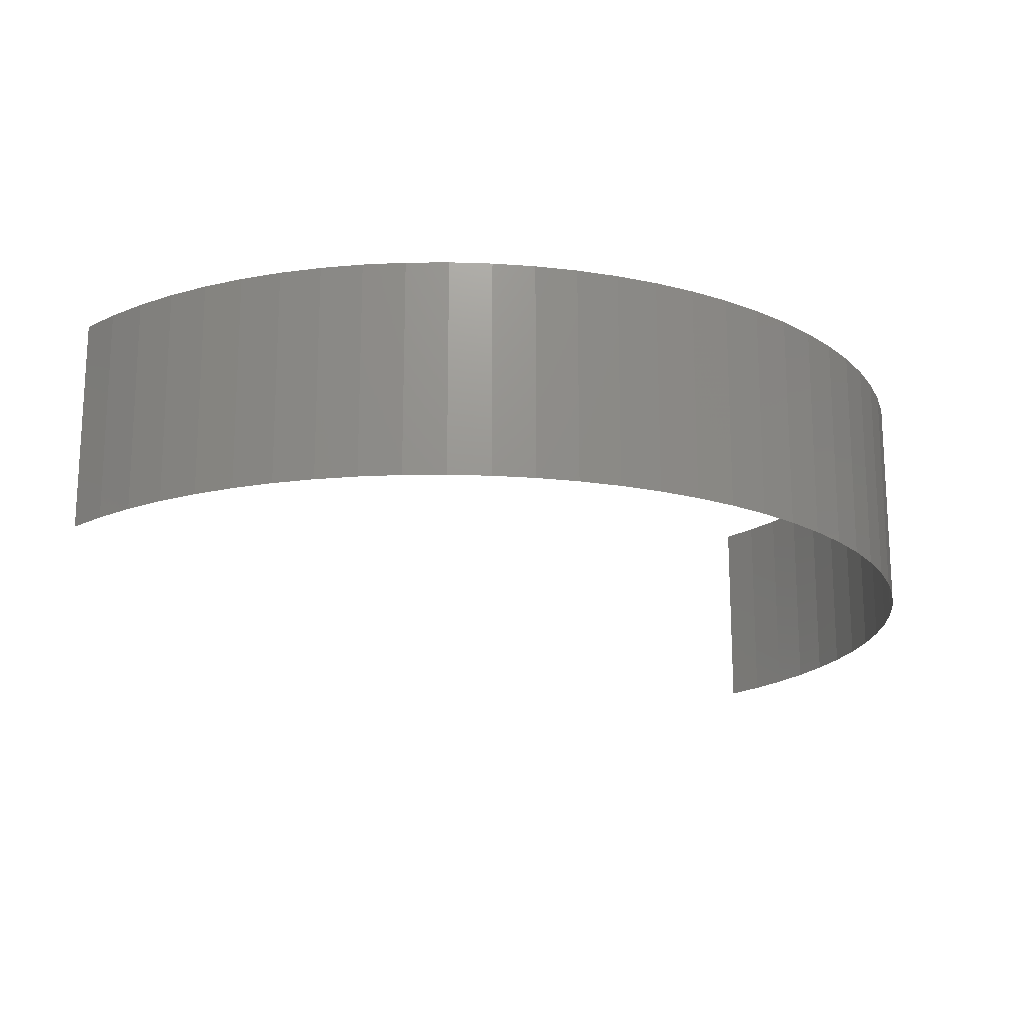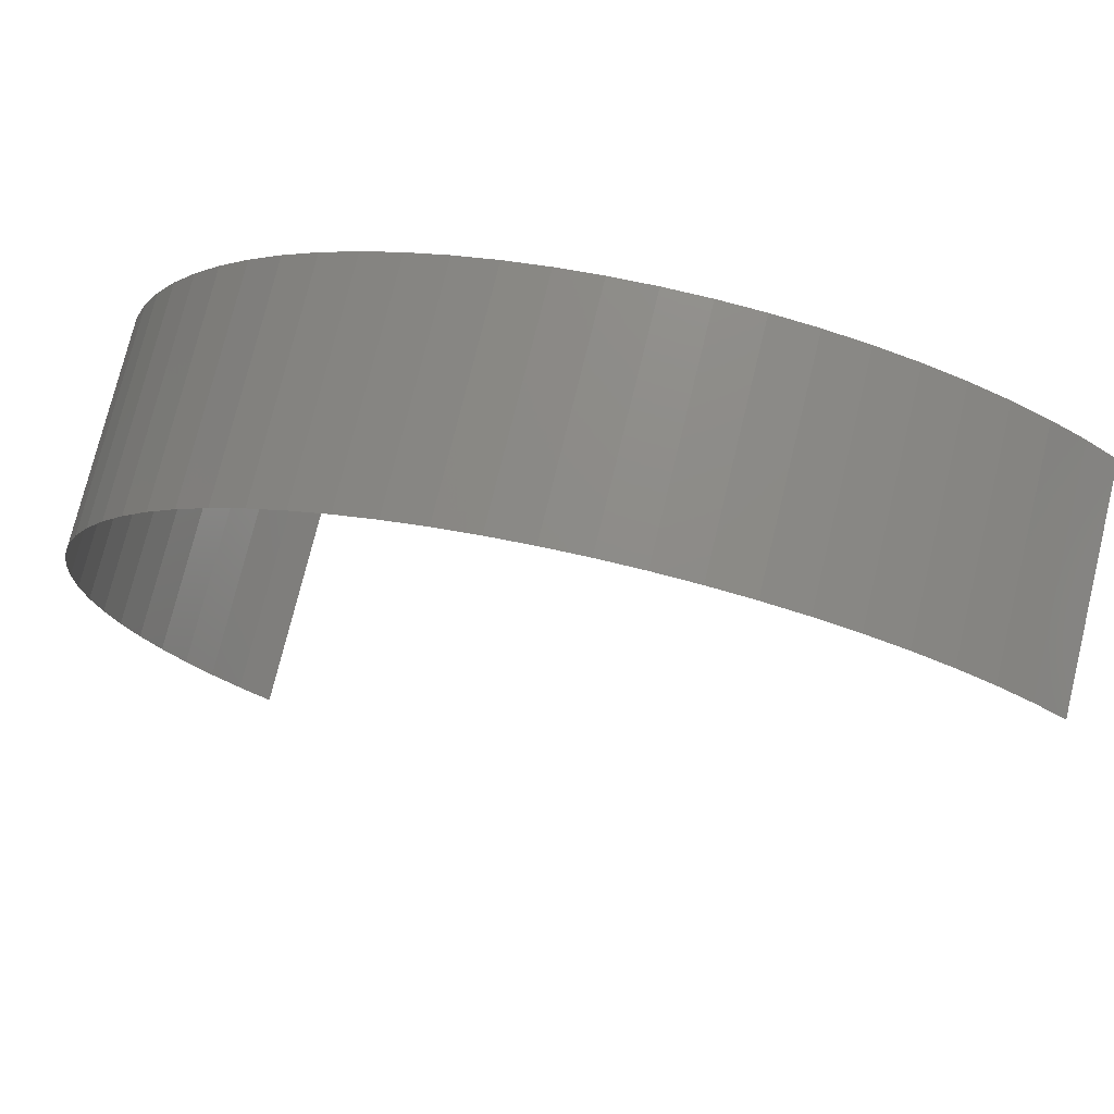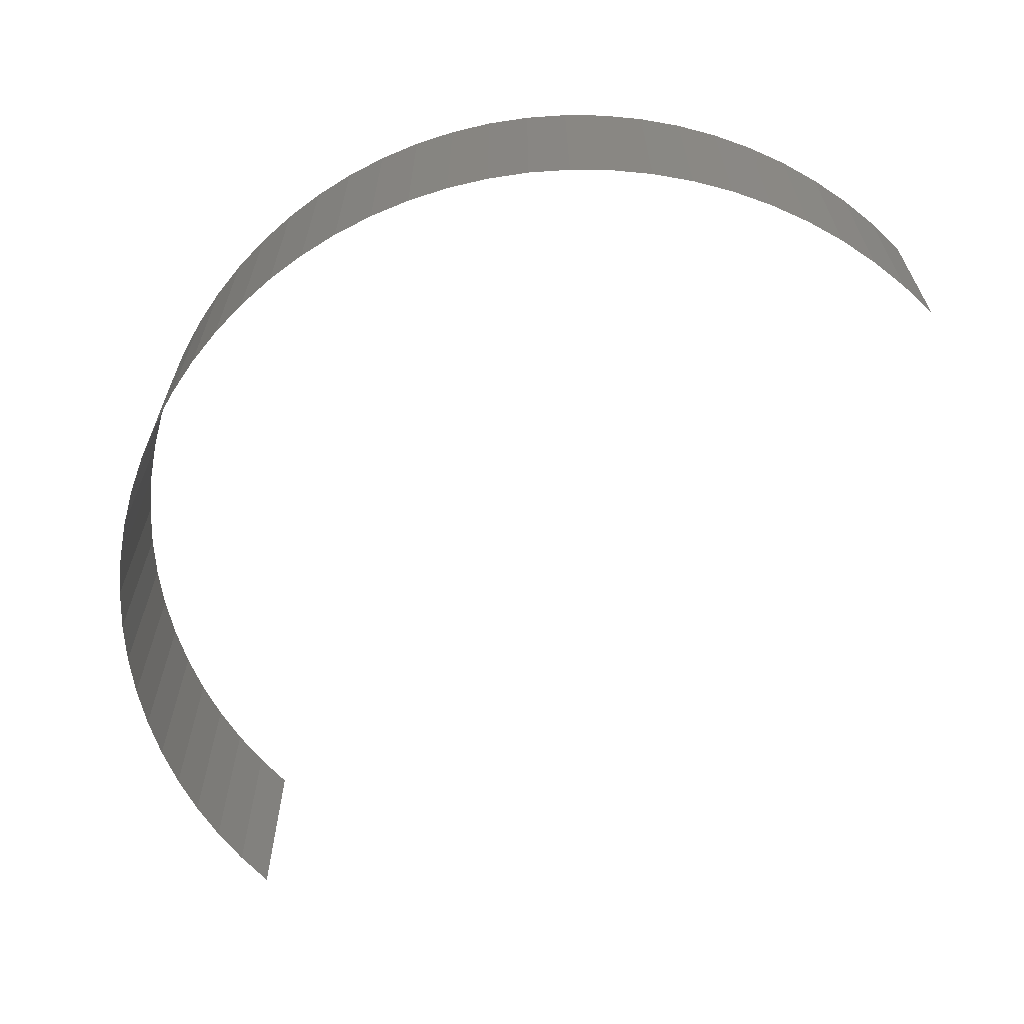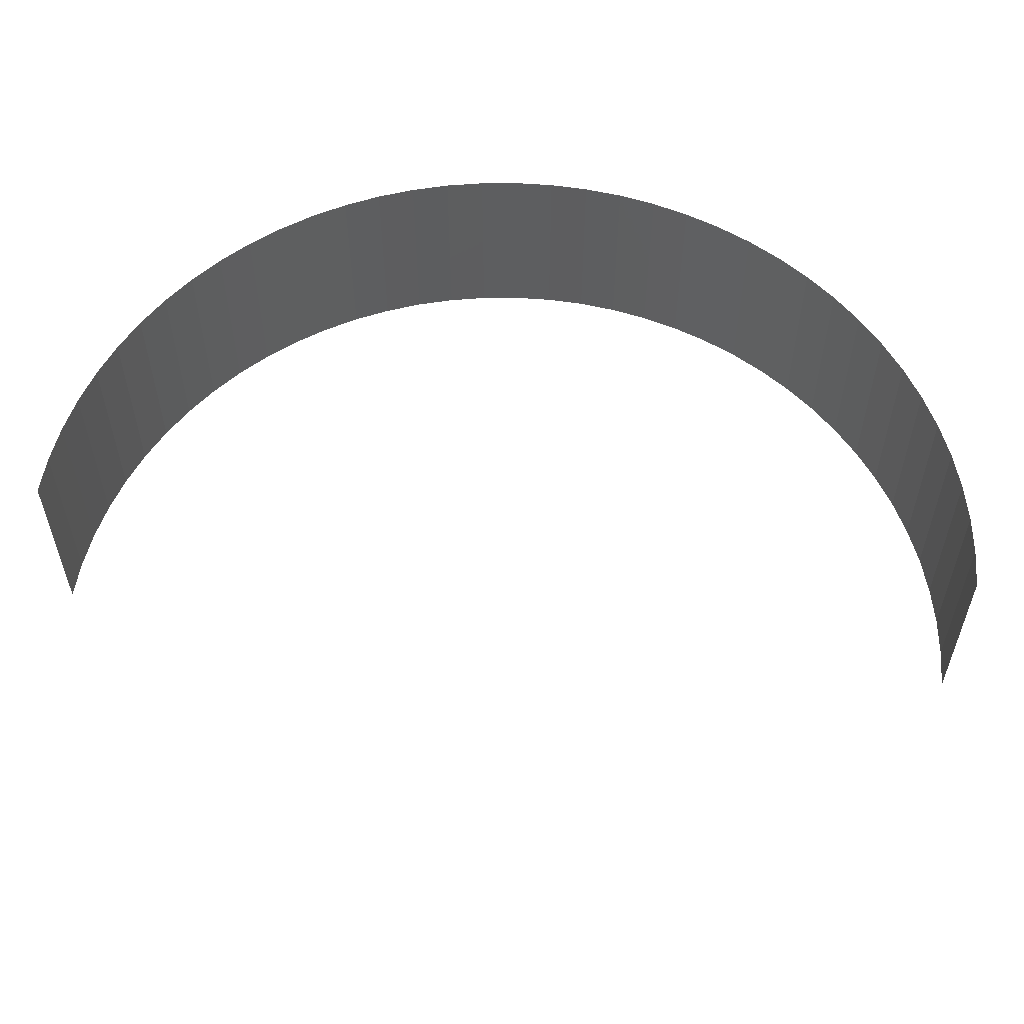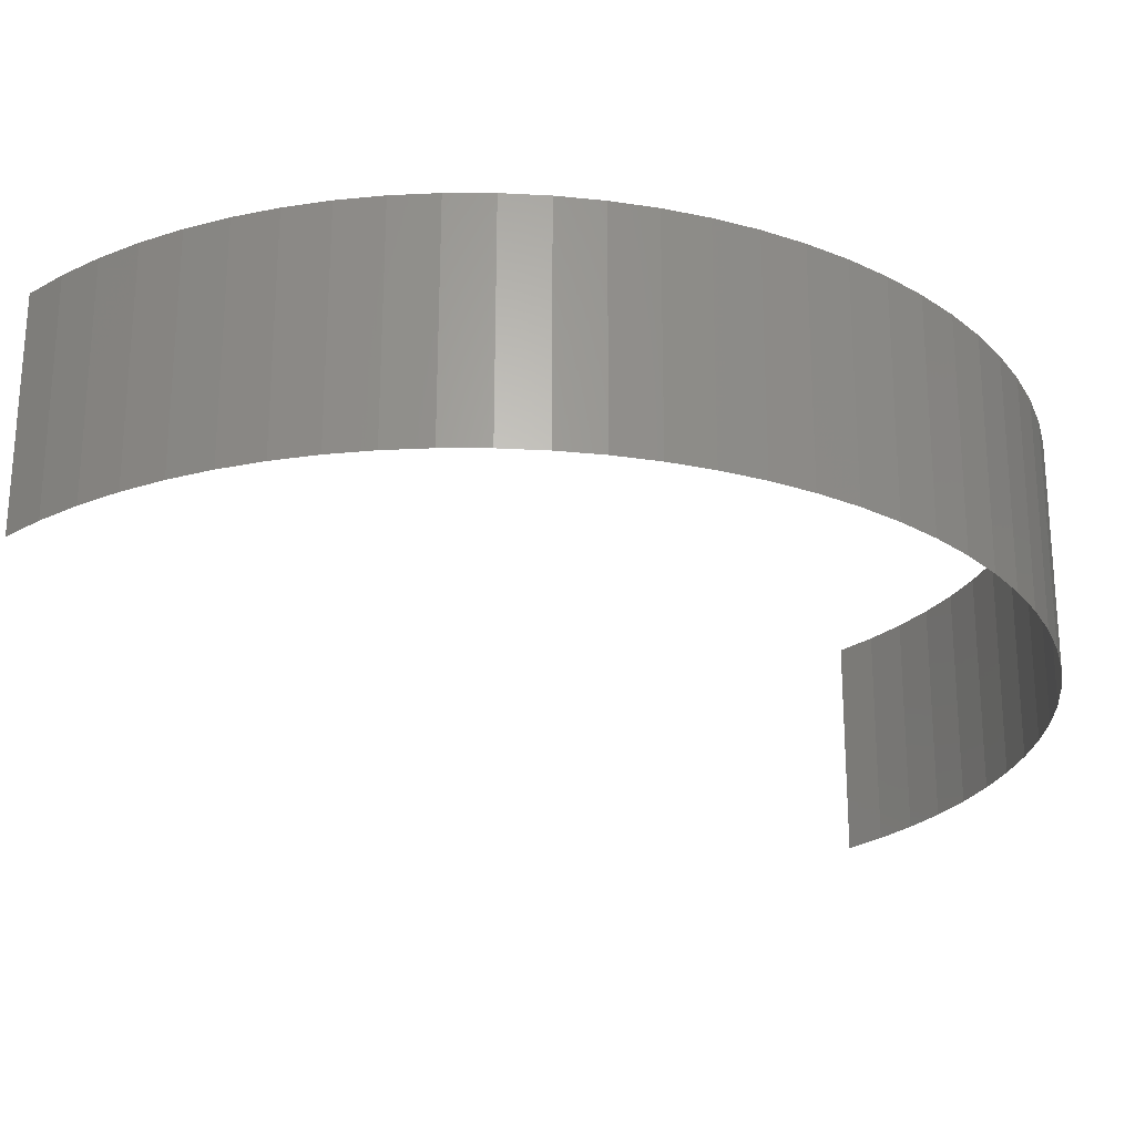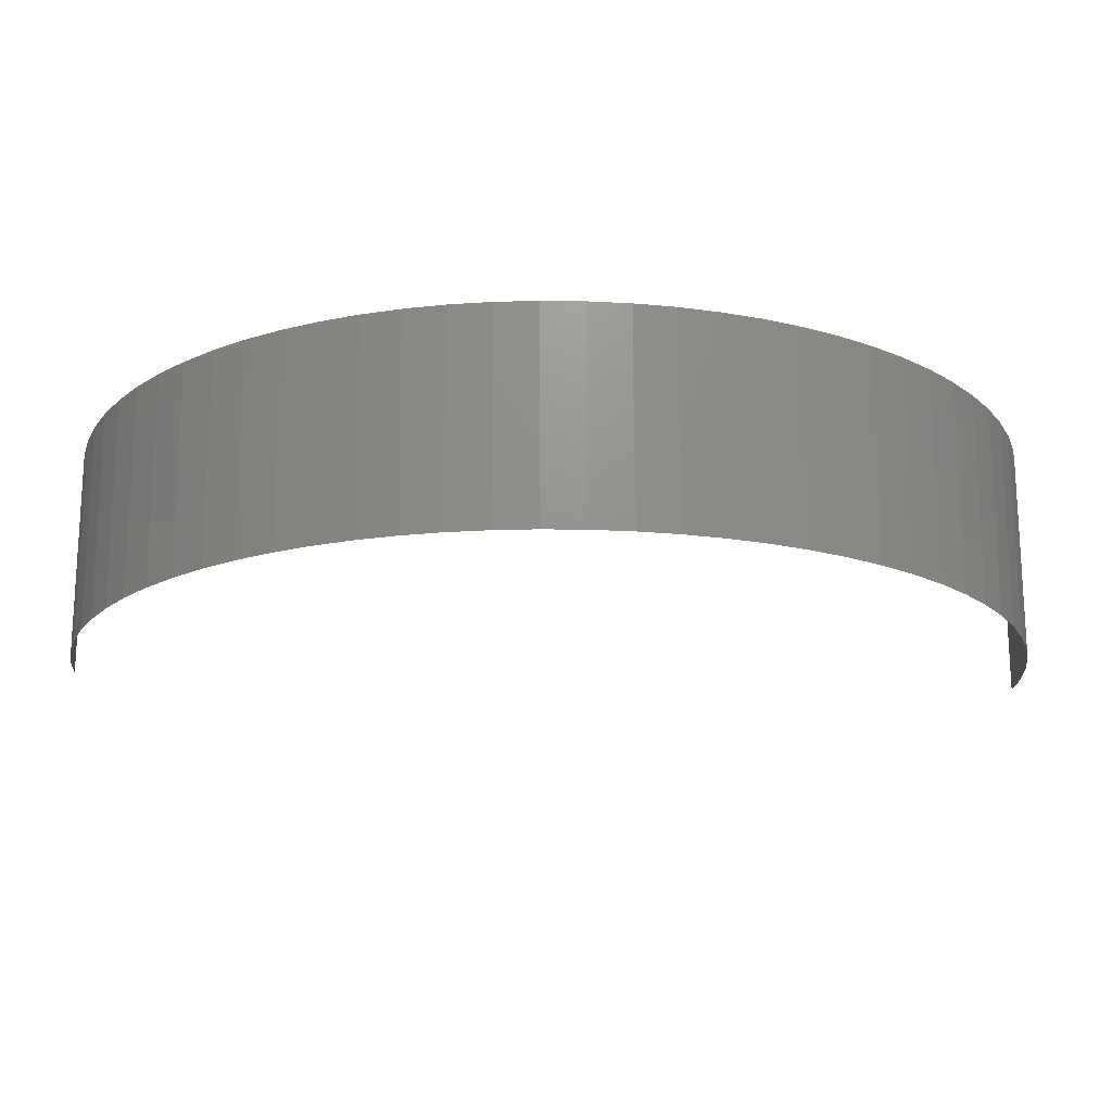
<metadata>
{"format":"stl","ext":"stl","renderer":"f3d","projection":"perspective","resolution":1024,"background":"white","views":[{"elev":-18.6,"azim":-179.0,"up":"+Z"},{"elev":74.8,"azim":13.7,"up":"+Y"},{"elev":-64.9,"azim":-90.7,"up":"+Z"},{"elev":56.6,"azim":51.8,"up":"+Z"},{"elev":64.8,"azim":-179.9,"up":"+Y"},{"elev":-18.3,"azim":-138.9,"up":"+Z"}]}
</metadata>
<code>
# stl→obj: 78 verts, 76 faces
v -133.3 125.5 -233.6
v -133 125.2 -231.3
v -133.3 125.5 -231.3
v -133 125.2 -233.6
v -133.6 125.9 -233.6
v -133.6 125.9 -231.3
v -133.9 126.2 -233.6
v -133.9 126.2 -231.3
v -134.1 126.7 -233.6
v -134.1 126.7 -231.3
v -134.3 127.1 -233.6
v -134.3 127.1 -231.3
v -134.4 127.5 -233.6
v -134.4 127.5 -231.3
v -134.5 128 -233.6
v -134.5 128 -231.3
v -134.6 128.4 -233.6
v -134.6 128.4 -231.3
v -134.6 128.9 -233.6
v -134.6 128.9 -231.3
v -134.6 129.3 -231.3
v -134.6 129.3 -233.6
v -134.6 129.8 -233.6
v -134.6 129.8 -231.3
v -134.5 130.2 -233.6
v -134.5 130.2 -231.3
v -134.4 130.7 -231.3
v -134.4 130.7 -233.6
v -134.3 131.1 -233.6
v -134.3 131.1 -231.3
v -134.1 131.5 -233.6
v -134.1 131.5 -231.3
v -133.9 131.9 -231.3
v -133.9 131.9 -233.6
v -133.6 132.3 -233.6
v -133.6 132.3 -231.3
v -133.3 132.7 -231.3
v -133.3 132.7 -233.6
v -133 133 -233.6
v -133 133 -231.3
v -132.7 133.3 -231.3
v -132.7 133.3 -233.6
v -132.3 133.6 -231.3
v -132.3 133.6 -233.6
v -131.9 133.9 -231.3
v -131.9 133.9 -233.6
v -131.5 134.1 -233.6
v -131.5 134.1 -231.3
v -131.1 134.3 -233.6
v -131.1 134.3 -231.3
v -130.7 134.4 -233.6
v -130.7 134.4 -231.3
v -130.2 134.5 -233.6
v -130.2 134.5 -231.3
v -129.8 134.6 -231.3
v -129.8 134.6 -233.6
v -129.3 134.6 -233.6
v -129.3 134.6 -231.3
v -128.9 134.6 -233.6
v -128.9 134.6 -231.3
v -128.4 134.6 -233.6
v -128.4 134.6 -231.3
v -128 134.5 -233.6
v -128 134.5 -231.3
v -127.5 134.4 -231.3
v -127.5 134.4 -233.6
v -127.1 134.3 -231.3
v -127.1 134.3 -233.6
v -126.7 134.1 -233.6
v -126.7 134.1 -231.3
v -126.2 133.9 -231.3
v -126.2 133.9 -233.6
v -125.9 133.6 -231.3
v -125.9 133.6 -233.6
v -125.5 133.3 -233.6
v -125.5 133.3 -231.3
v -125.2 133 -233.6
v -125.2 133 -231.3
f 1 2 3
f 1 4 2
f 5 3 6
f 5 1 3
f 7 6 8
f 7 5 6
f 9 8 10
f 9 7 8
f 11 9 10
f 11 10 12
f 13 11 12
f 13 12 14
f 15 13 14
f 15 14 16
f 17 15 16
f 17 16 18
f 19 17 18
f 19 20 21
f 19 18 20
f 22 19 21
f 23 22 21
f 23 21 24
f 25 26 27
f 25 24 26
f 25 23 24
f 28 25 27
f 29 27 30
f 29 28 27
f 31 32 33
f 31 30 32
f 31 29 30
f 34 31 33
f 35 36 37
f 35 33 36
f 35 34 33
f 38 35 37
f 39 40 41
f 39 37 40
f 39 38 37
f 42 41 43
f 42 39 41
f 44 43 45
f 44 42 43
f 46 44 45
f 47 45 48
f 47 46 45
f 49 48 50
f 49 47 48
f 51 50 52
f 51 49 50
f 53 54 55
f 53 52 54
f 53 51 52
f 56 53 55
f 57 55 58
f 57 56 55
f 59 58 60
f 59 57 58
f 61 59 60
f 61 60 62
f 63 61 62
f 63 64 65
f 63 62 64
f 66 65 67
f 66 63 65
f 68 66 67
f 69 70 71
f 69 67 70
f 69 68 67
f 72 71 73
f 72 69 71
f 74 72 73
f 75 73 76
f 75 74 73
f 77 76 78
f 77 75 76

</code>
